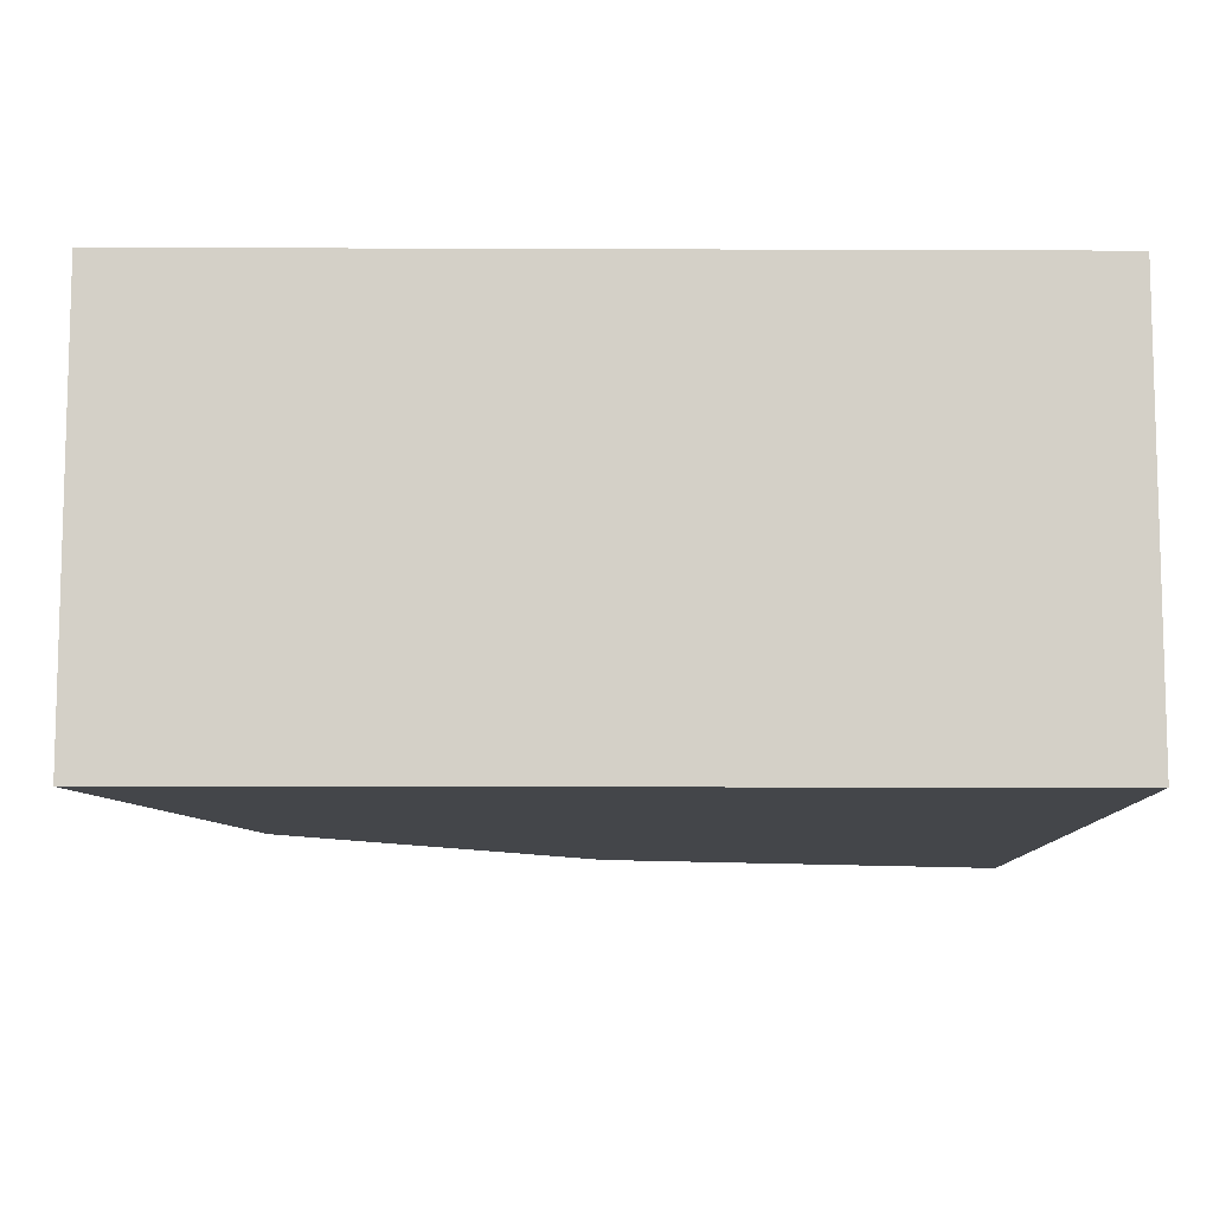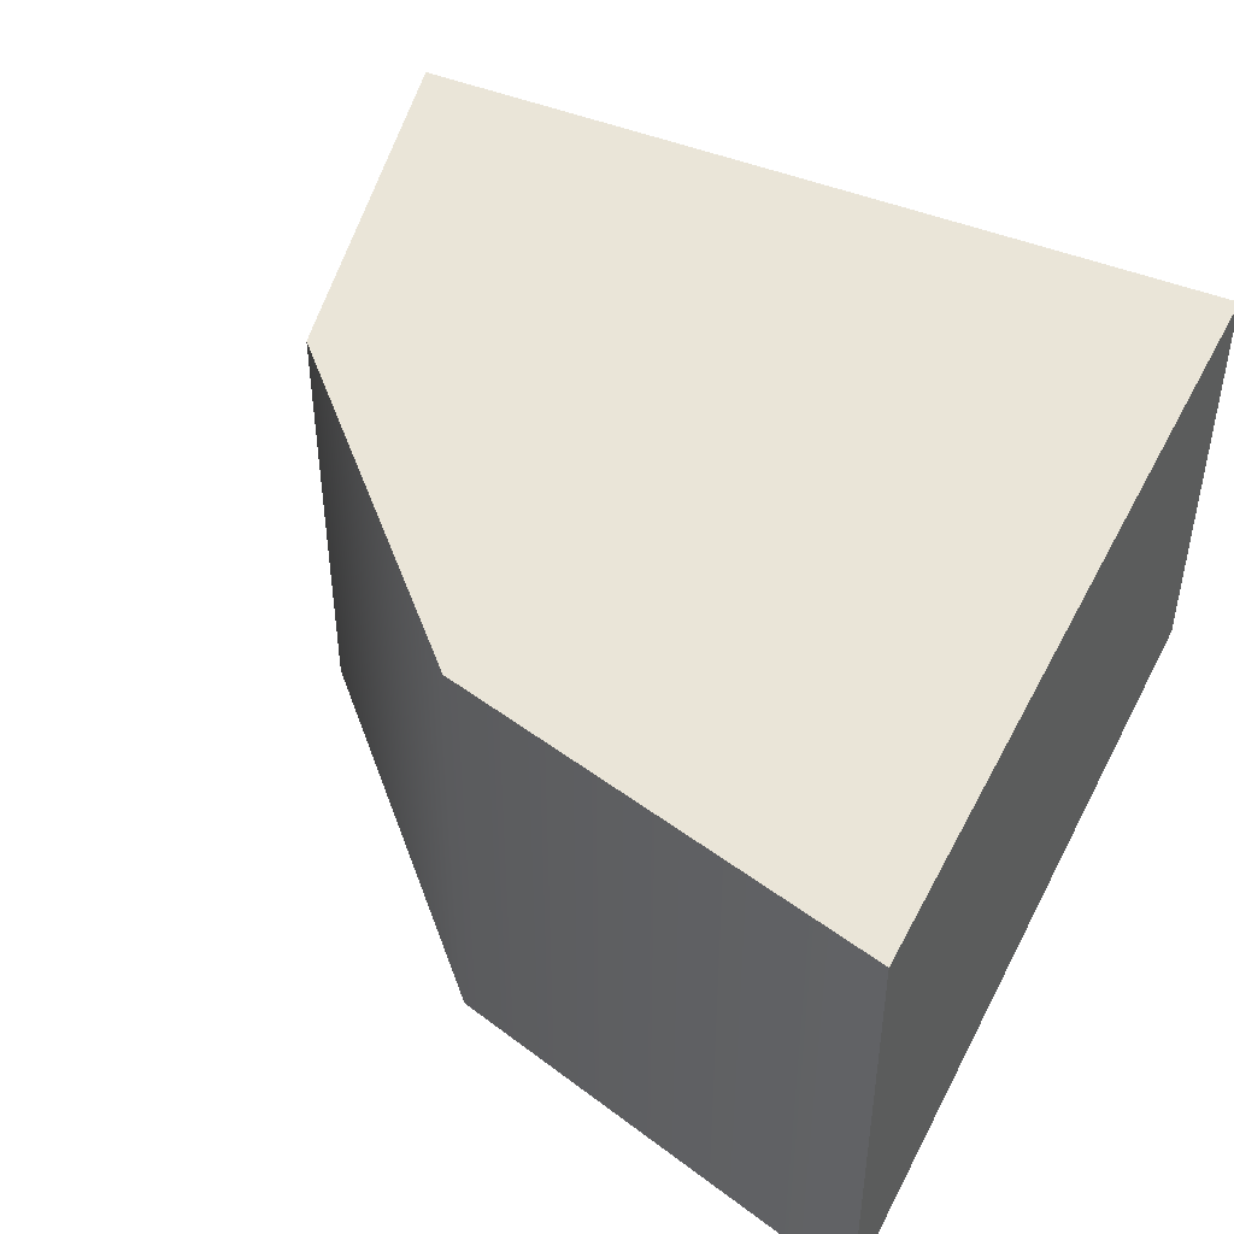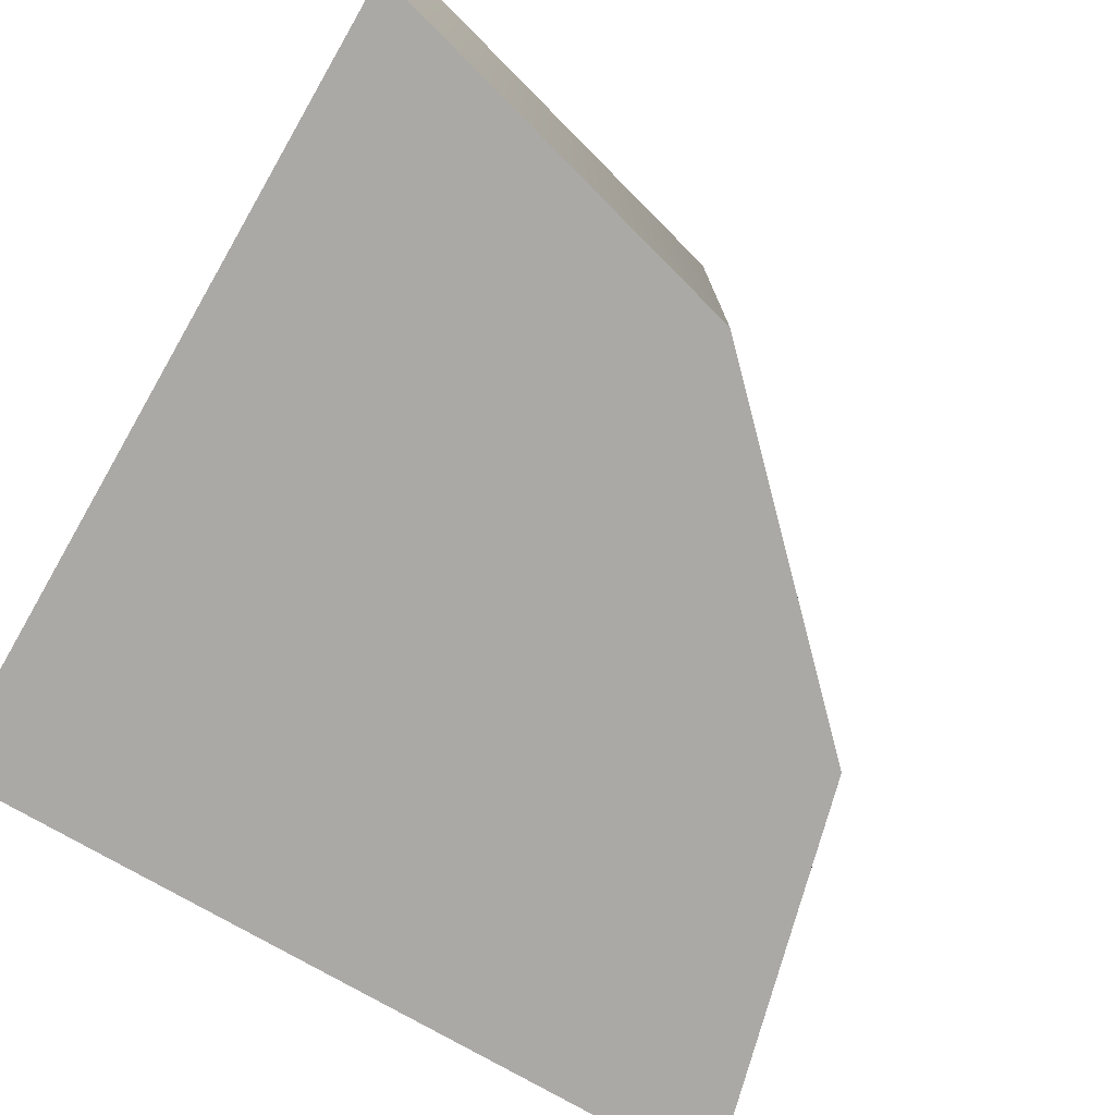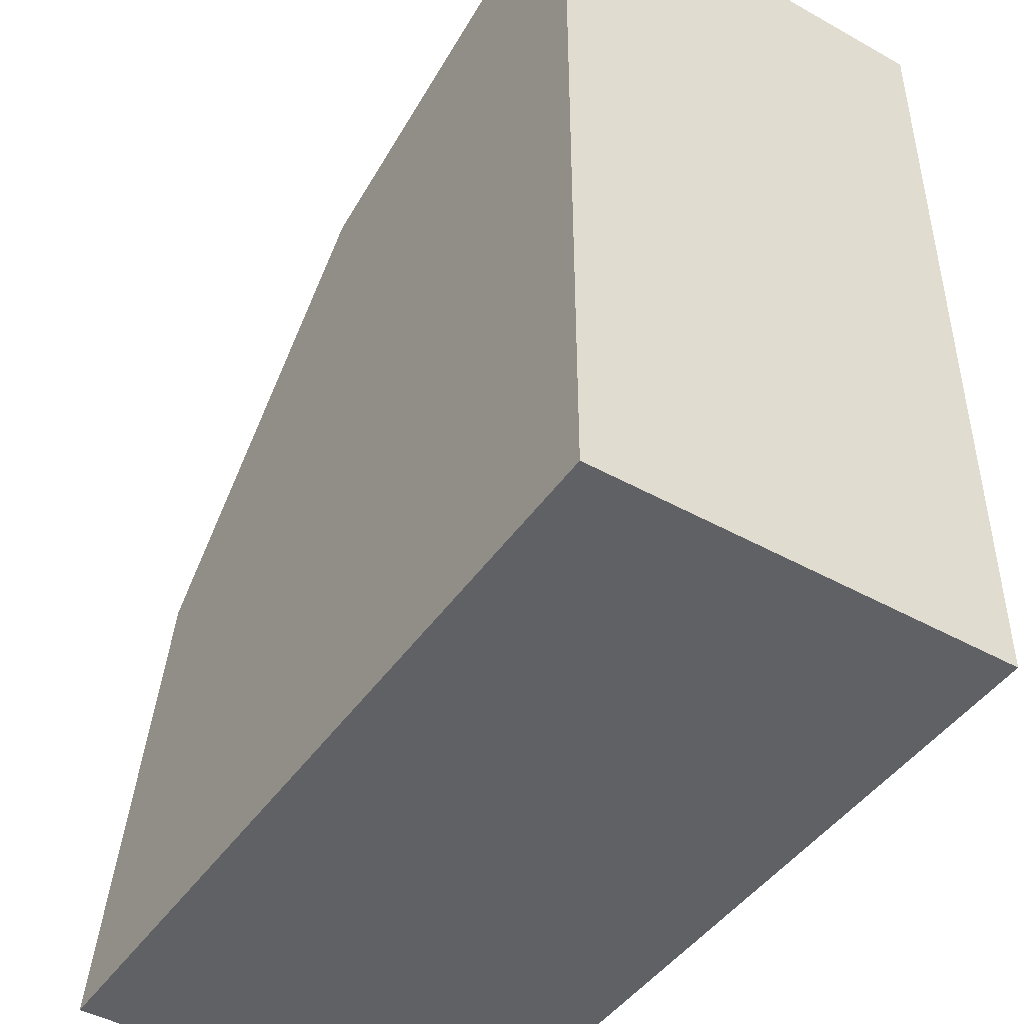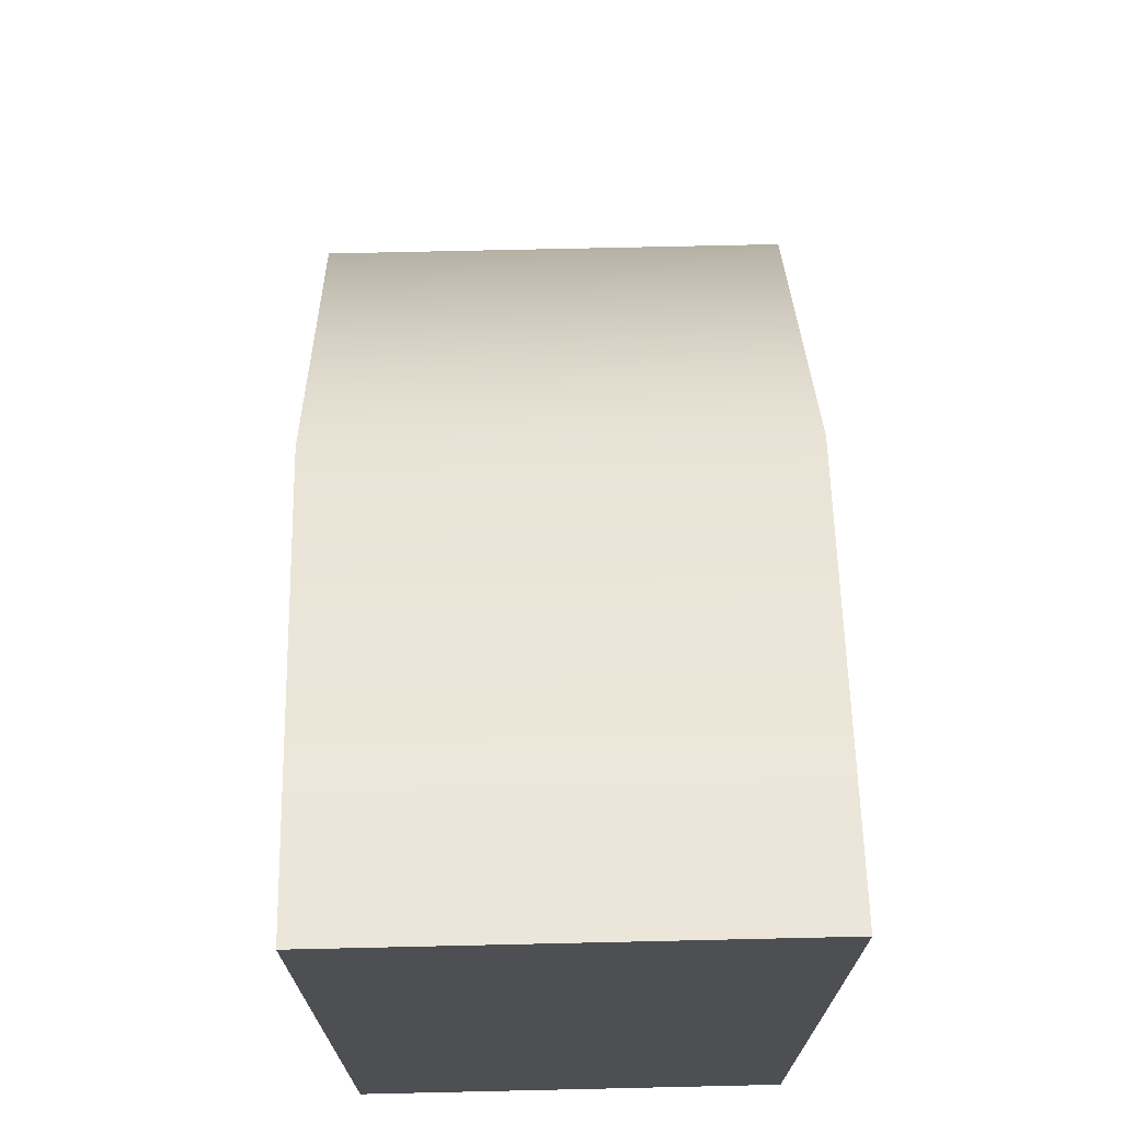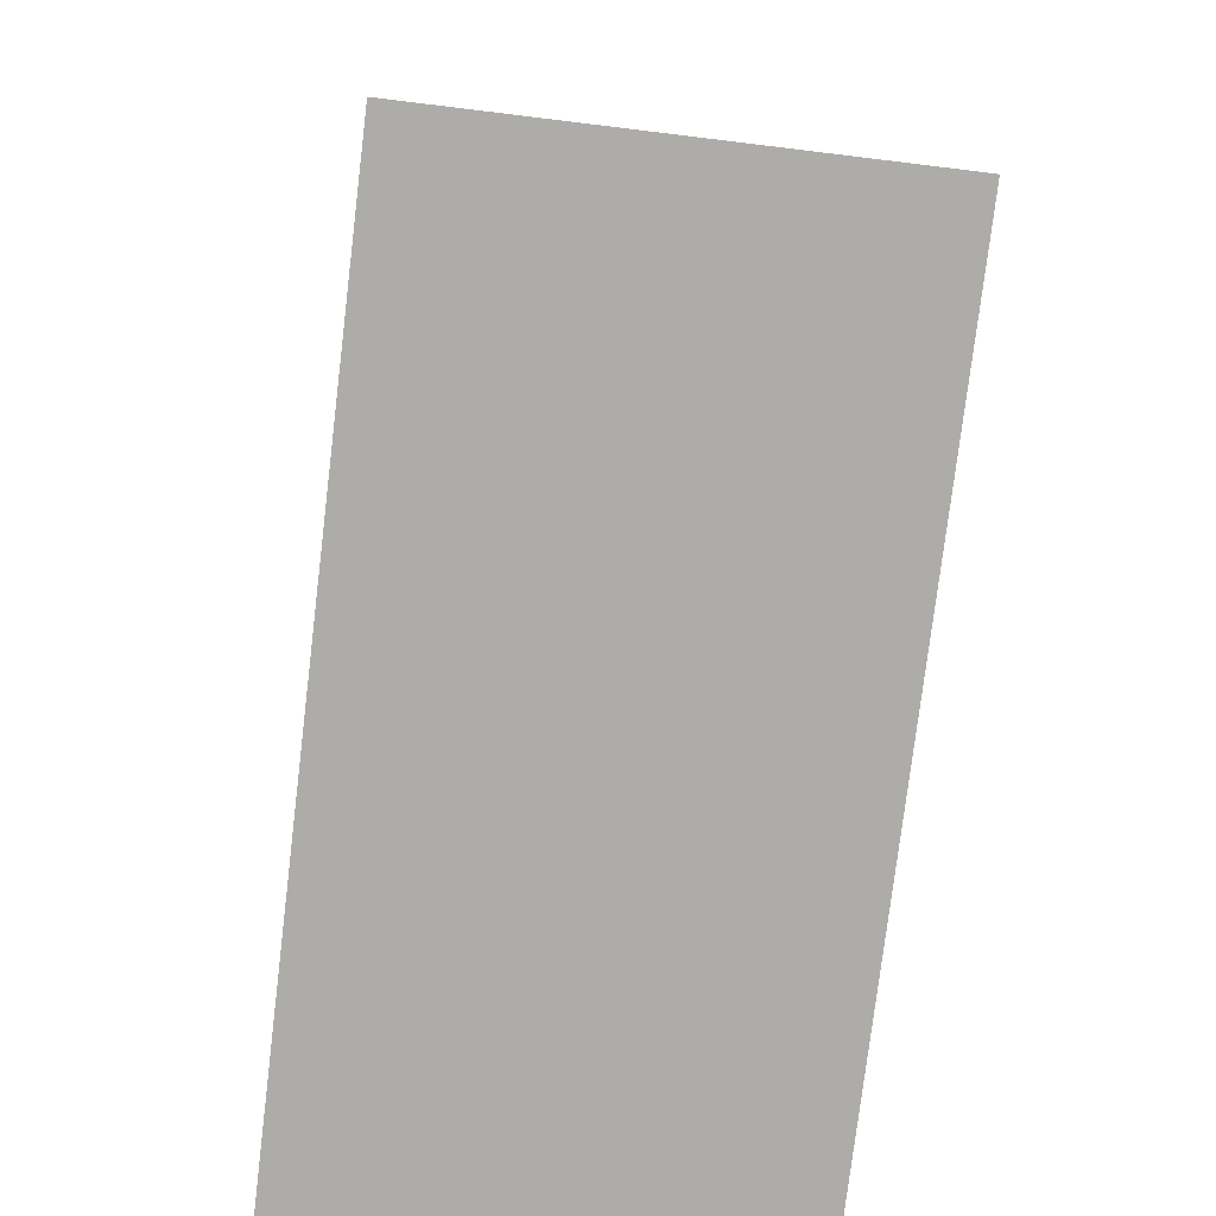
<metadata>
{"format":"obj","ext":"obj","renderer":"f3d","projection":"perspective","resolution":1024,"background":"white","views":[{"elev":-9.8,"azim":89.4,"up":"+Y"},{"elev":44.8,"azim":26.2,"up":"+Y"},{"elev":-75.6,"azim":-120.1,"up":"+Y"},{"elev":-45.4,"azim":57.3,"up":"+Z"},{"elev":72.0,"azim":88.7,"up":"+Z"},{"elev":-77.0,"azim":-96.9,"up":"+Z"}]}
</metadata>
<code>
o model_1336
v -1 1 -1
v -1 -0.002318 -1
v -0.732 -0.002318 -3.576e-07
v -0.732 1 -3.576e-07
v -0.732 1 -3.576e-07
v -0.732 -0.002318 -3.576e-07
v 1.192e-07 -0.002318 0.732
v 1.192e-07 1 0.732
v 1.192e-07 1 0.732
v 1.192e-07 -0.002318 0.732
v 1 -0.002318 1
v 1 1 1
v -0.732 -0.002318 -3.576e-07
v -1 -0.002318 -1
v 1 -0.002318 -1
v 1.192e-07 -0.002318 0.732
v 1 -0.002318 1
v 1 1 -1
v -1 1 -1
v -0.732 1 -3.576e-07
v 1.192e-07 1 0.732
v 1 1 1
v 1 -0.002318 -1
v -1 -0.002318 -1
v -1 1 -1
v 1 1 -1
v 1 -0.002318 1
v 1 -0.002318 -1
v 1 1 -1
v 1 1 1
g surface_000
f 27 29 30
f 27 28 29
f 23 25 26
f 23 24 25
f 18 21 22
f 18 20 21
f 18 19 20
f 17 16 15
f 16 13 15
f 13 14 15
f 9 11 12
f 9 10 11
f 5 7 8
f 5 6 7
f 1 3 4
f 1 2 3

</code>
